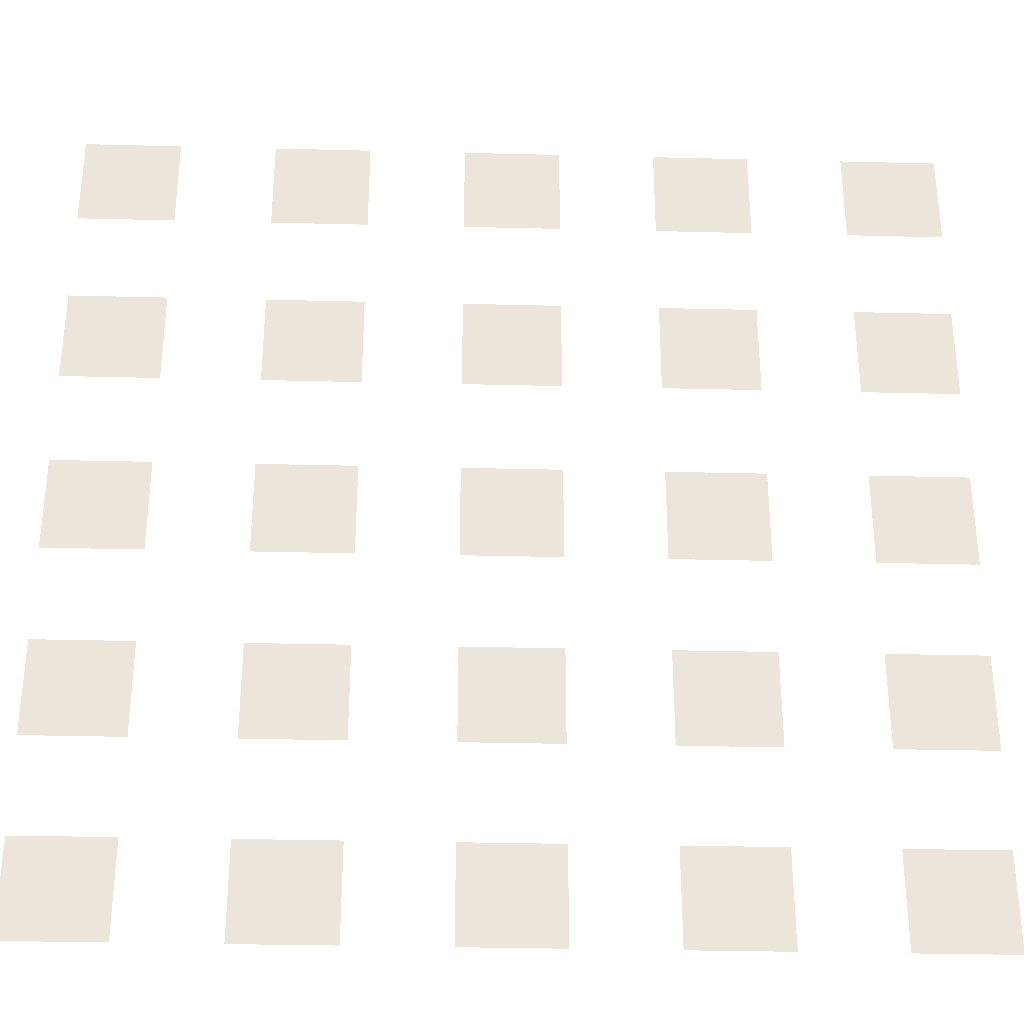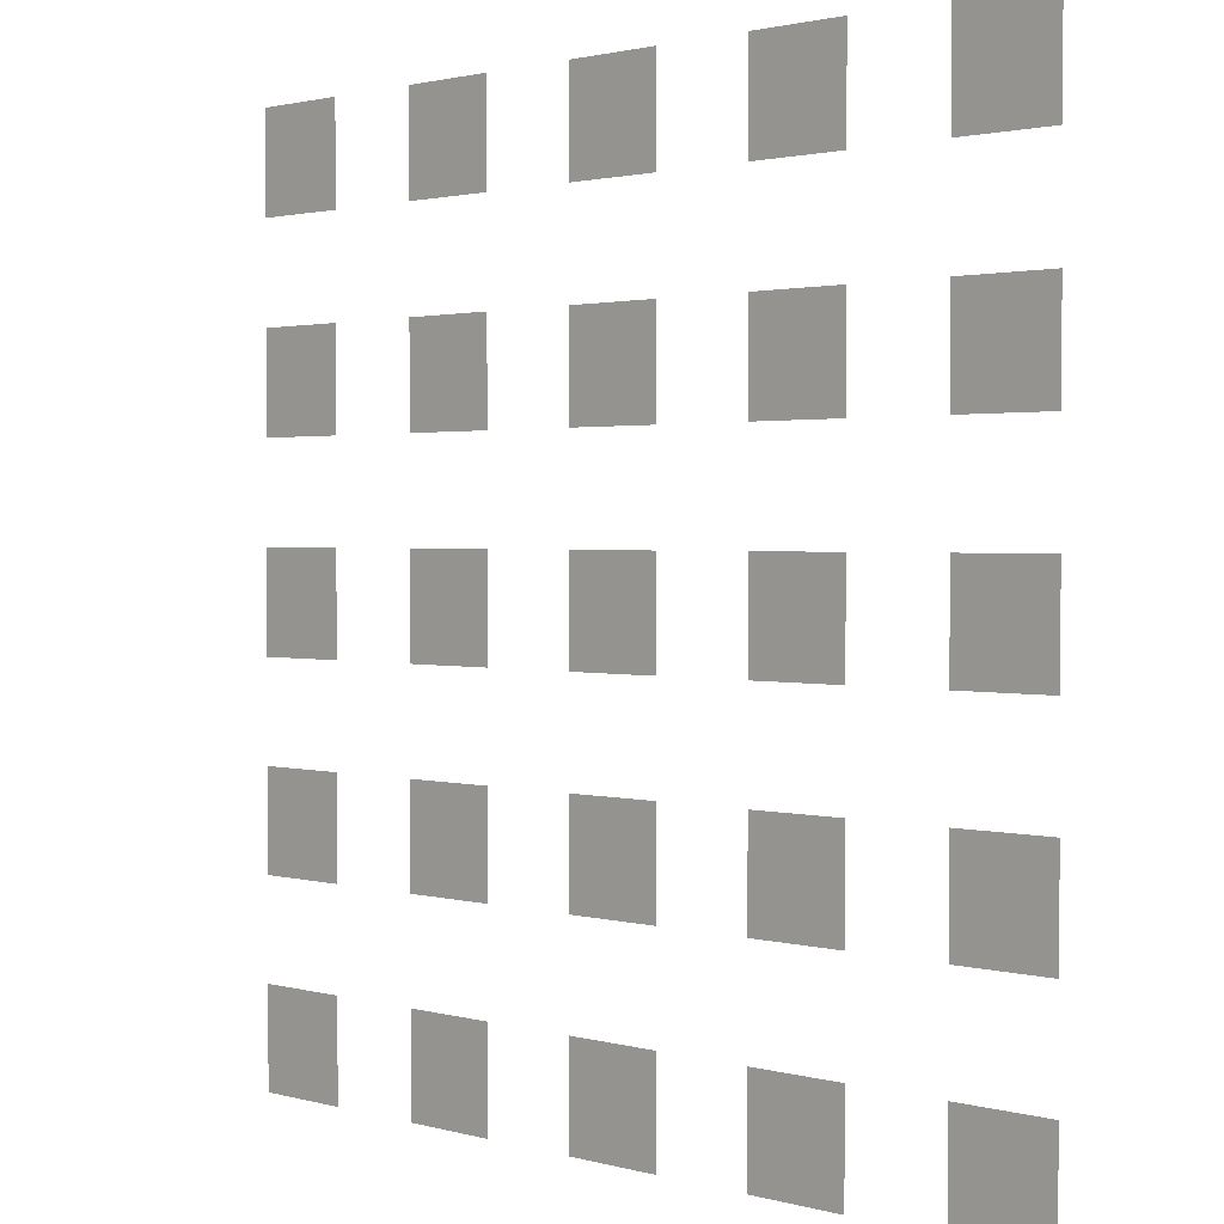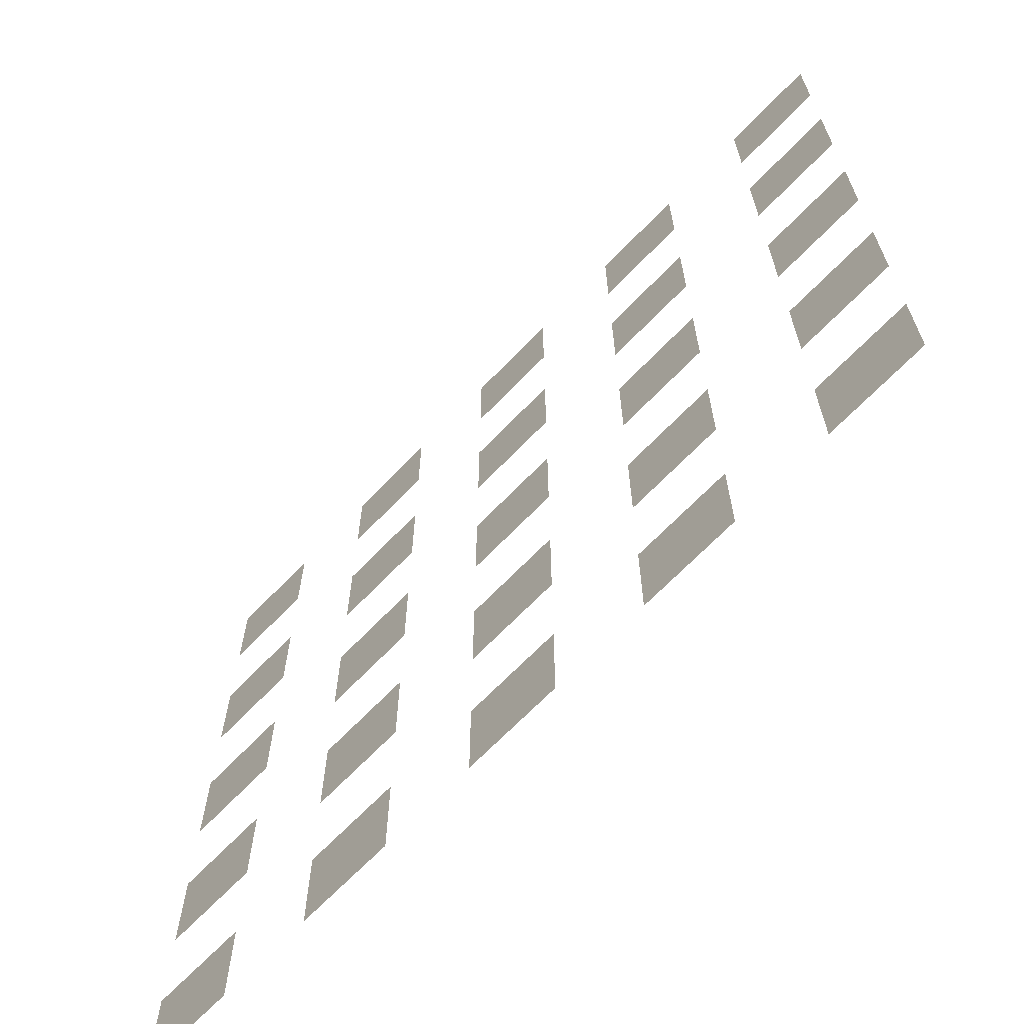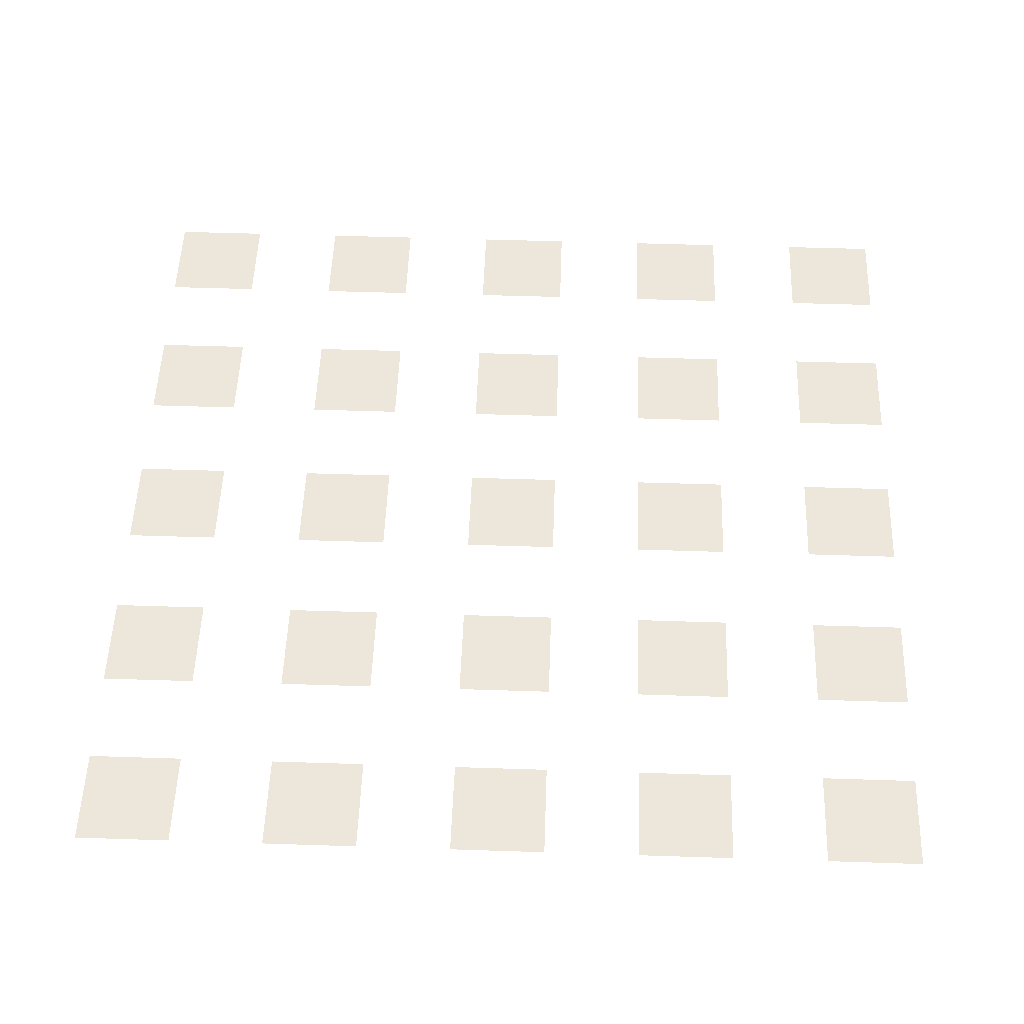
<metadata>
{"format":"obj","ext":"obj","renderer":"f3d","projection":"perspective","resolution":1024,"background":"white","views":[{"elev":-32.4,"azim":-2.0,"up":"+Z"},{"elev":1.6,"azim":45.5,"up":"+Z"},{"elev":-67.3,"azim":46.2,"up":"+Z"},{"elev":53.0,"azim":-178.0,"up":"+Y"}]}
</metadata>
<code>
o Plane
v -9 -8 9
v -7 -8 9
v -9 -8 7
v -7 -8 7
v -5 -8 9
v -3 -8 9
v -5 -8 7
v -3 -8 7
v -1 -8 9
v 1 -8 9
v -1 -8 7
v 1 -8 7
v 3 -8 9
v 5 -8 9
v 3 -8 7
v 5 -8 7
v 7 -8 9
v 9 -8 9
v 7 -8 7
v 9 -8 7
v -9 -8 5
v -7 -8 5
v -9 -8 3
v -7 -8 3
v -5 -8 5
v -3 -8 5
v -5 -8 3
v -3 -8 3
v -1 -8 5
v 1 -8 5
v -1 -8 3
v 1 -8 3
v 3 -8 5
v 5 -8 5
v 3 -8 3
v 5 -8 3
v 7 -8 5
v 9 -8 5
v 7 -8 3
v 9 -8 3
v -9 -8 1
v -7 -8 1
v -9 -8 -1
v -7 -8 -1
v -5 -8 1
v -3 -8 1
v -5 -8 -1
v -3 -8 -1
v -1 -8 1
v 1 -8 1
v -1 -8 -1
v 1 -8 -1
v 3 -8 1
v 5 -8 1
v 3 -8 -1
v 5 -8 -1
v 7 -8 1
v 9 -8 1
v 7 -8 -1
v 9 -8 -1
v -9 -8 -3
v -7 -8 -3
v -9 -8 -5
v -7 -8 -5
v -5 -8 -3
v -3 -8 -3
v -5 -8 -5
v -3 -8 -5
v -1 -8 -3
v 1 -8 -3
v -1 -8 -5
v 1 -8 -5
v 3 -8 -3
v 5 -8 -3
v 3 -8 -5
v 5 -8 -5
v 7 -8 -3
v 9 -8 -3
v 7 -8 -5
v 9 -8 -5
v -9 -8 -7
v -7 -8 -7
v -9 -8 -9
v -7 -8 -9
v -5 -8 -7
v -3 -8 -7
v -5 -8 -9
v -3 -8 -9
v -1 -8 -7
v 1 -8 -7
v -1 -8 -9
v 1 -8 -9
v 3 -8 -7
v 5 -8 -7
v 3 -8 -9
v 5 -8 -9
v 7 -8 -7
v 9 -8 -7
v 7 -8 -9
v 9 -8 -9
f 2 3 1
f 6 7 5
f 10 11 9
f 14 15 13
f 18 19 17
f 22 23 21
f 26 27 25
f 30 31 29
f 34 35 33
f 38 39 37
f 42 43 41
f 46 47 45
f 50 51 49
f 54 55 53
f 58 59 57
f 62 63 61
f 66 67 65
f 70 71 69
f 74 75 73
f 78 79 77
f 82 83 81
f 86 87 85
f 90 91 89
f 94 95 93
f 98 99 97
f 2 4 3
f 6 8 7
f 10 12 11
f 14 16 15
f 18 20 19
f 22 24 23
f 26 28 27
f 30 32 31
f 34 36 35
f 38 40 39
f 42 44 43
f 46 48 47
f 50 52 51
f 54 56 55
f 58 60 59
f 62 64 63
f 66 68 67
f 70 72 71
f 74 76 75
f 78 80 79
f 82 84 83
f 86 88 87
f 90 92 91
f 94 96 95
f 98 100 99

</code>
